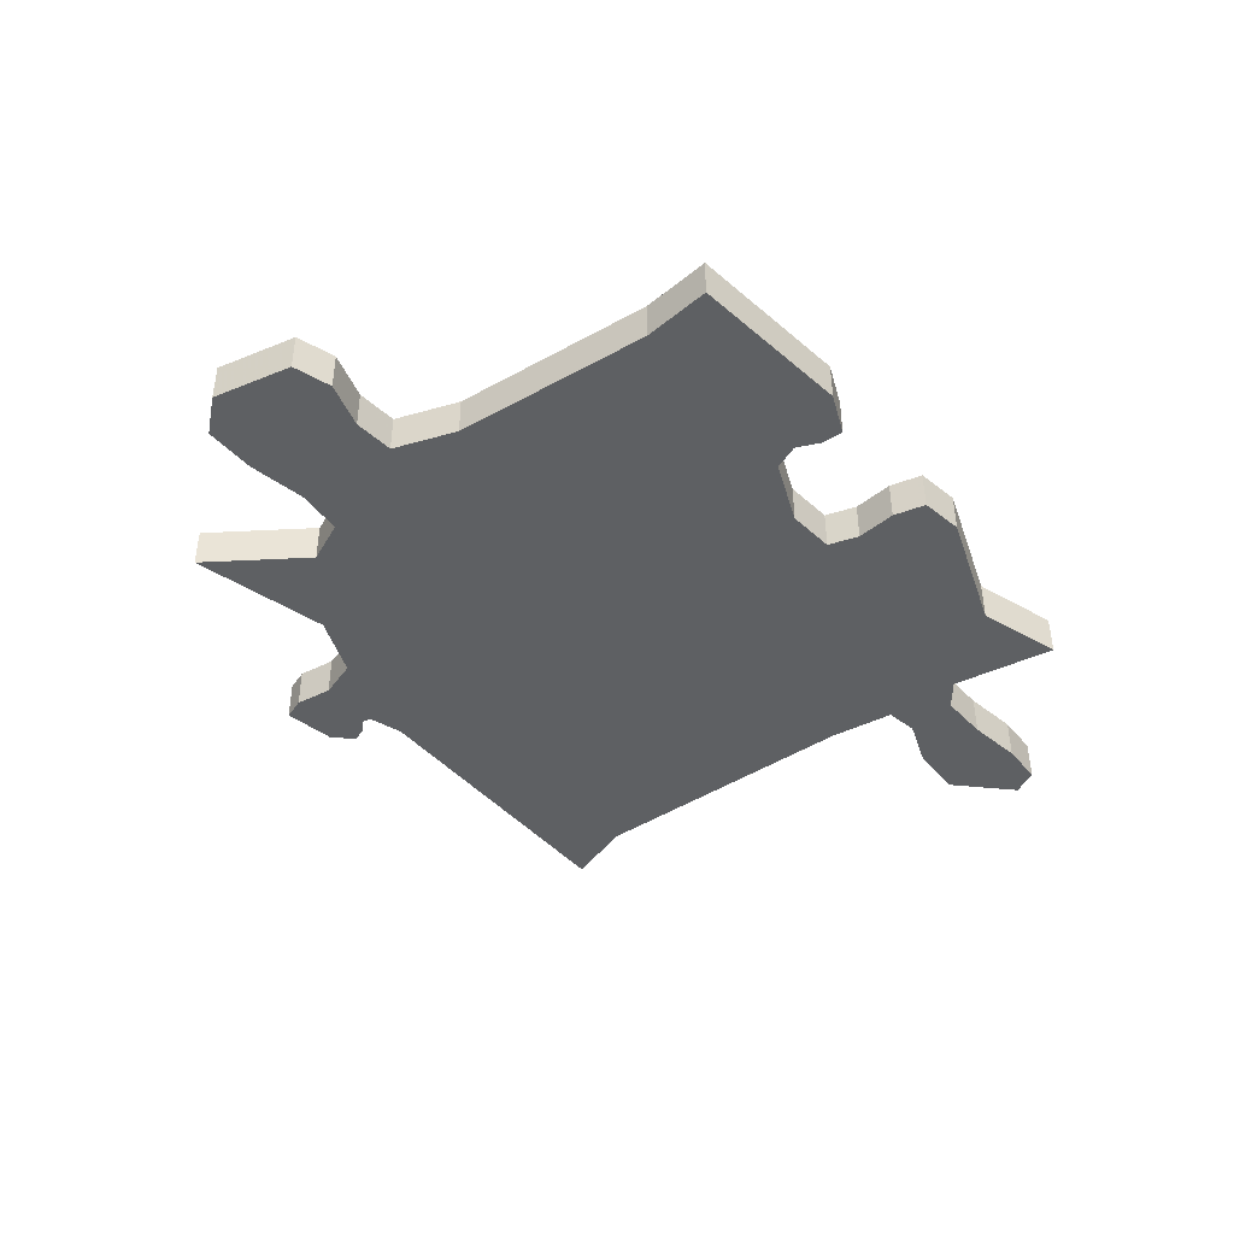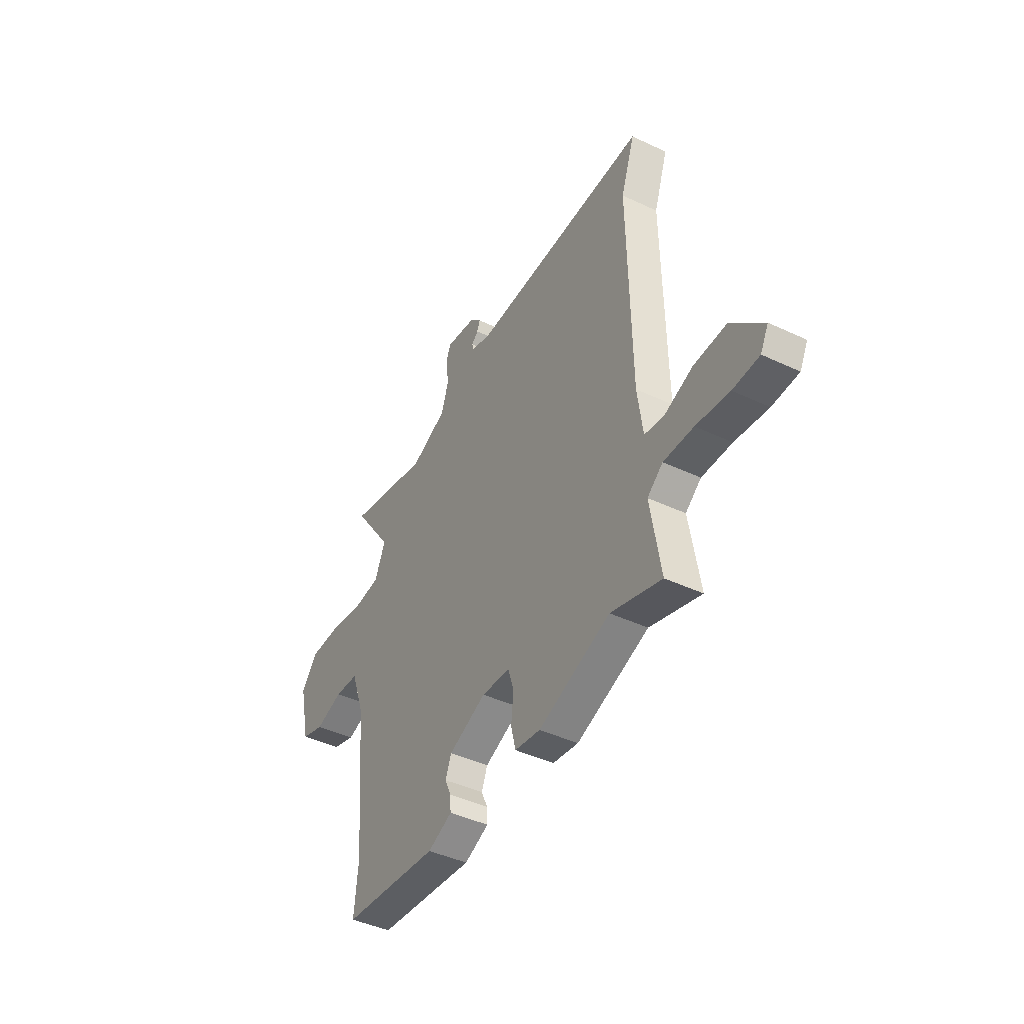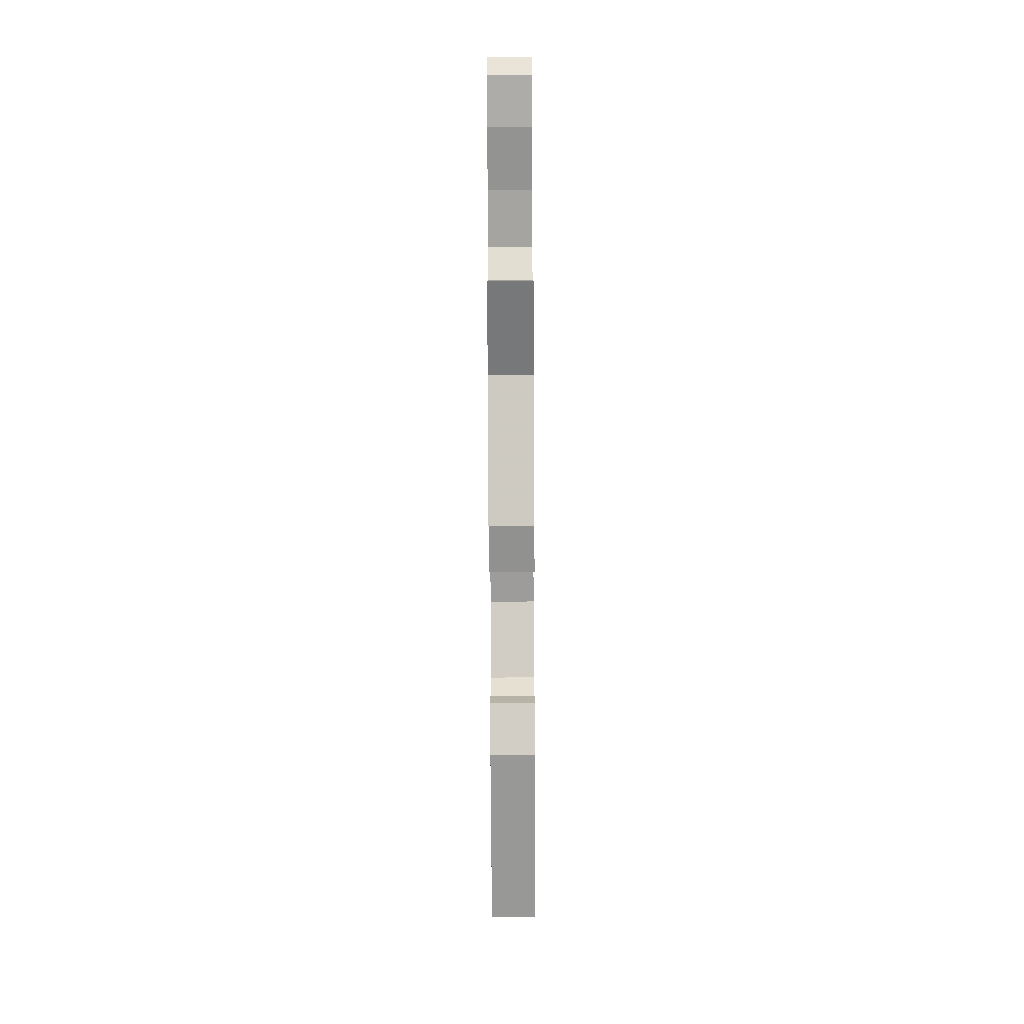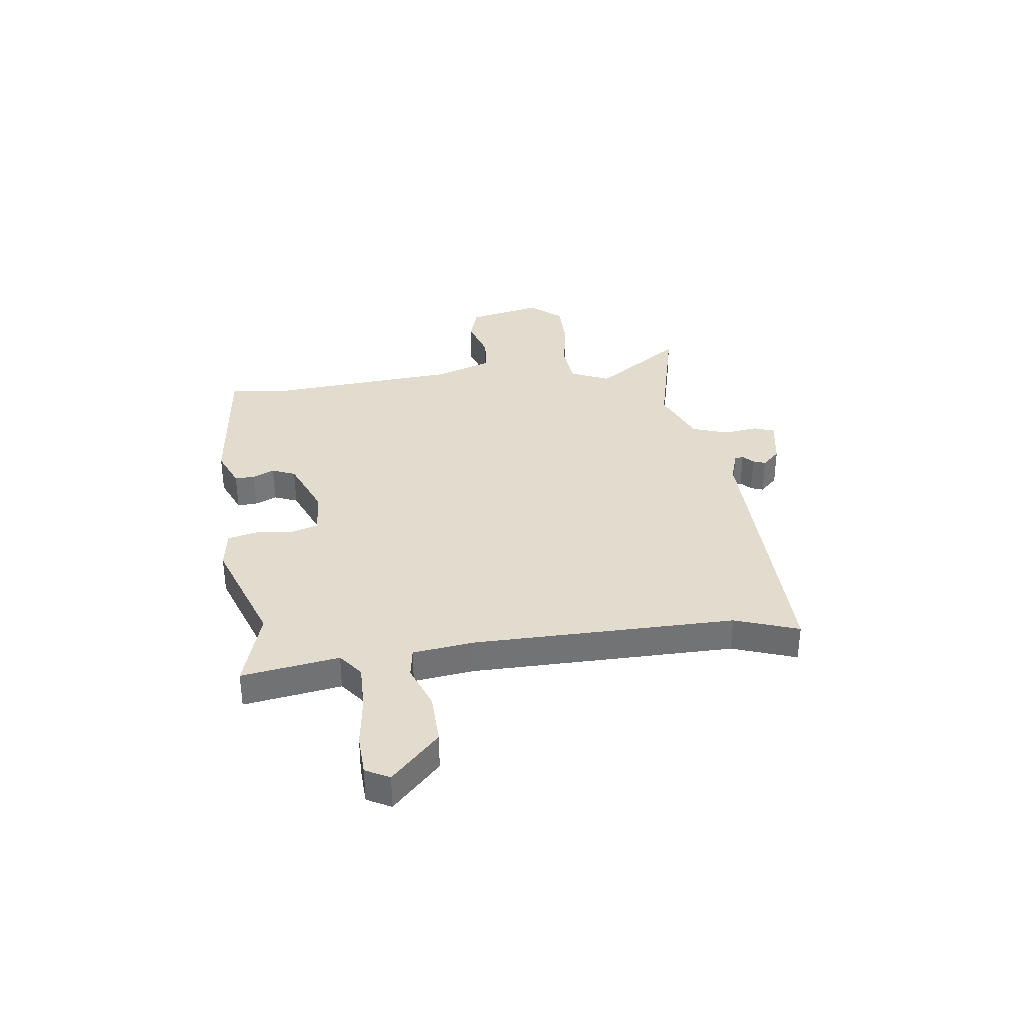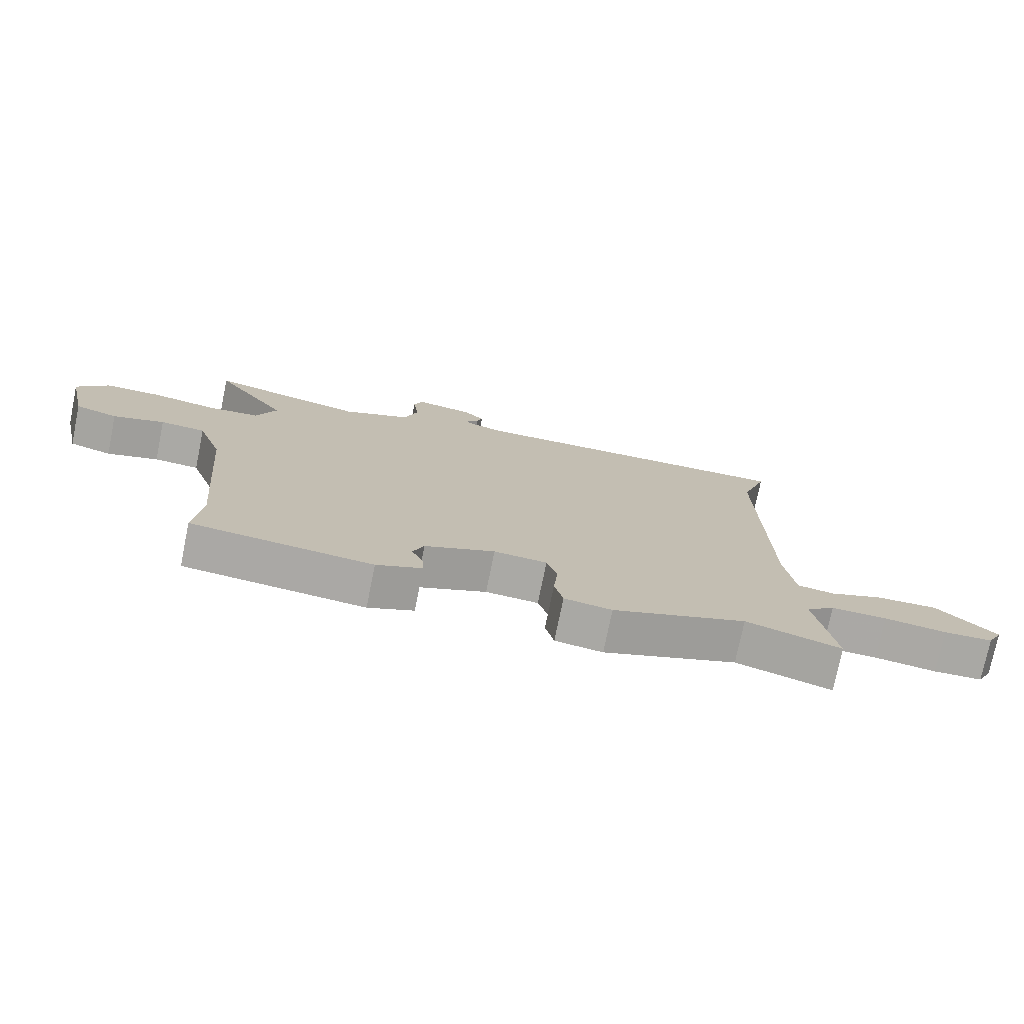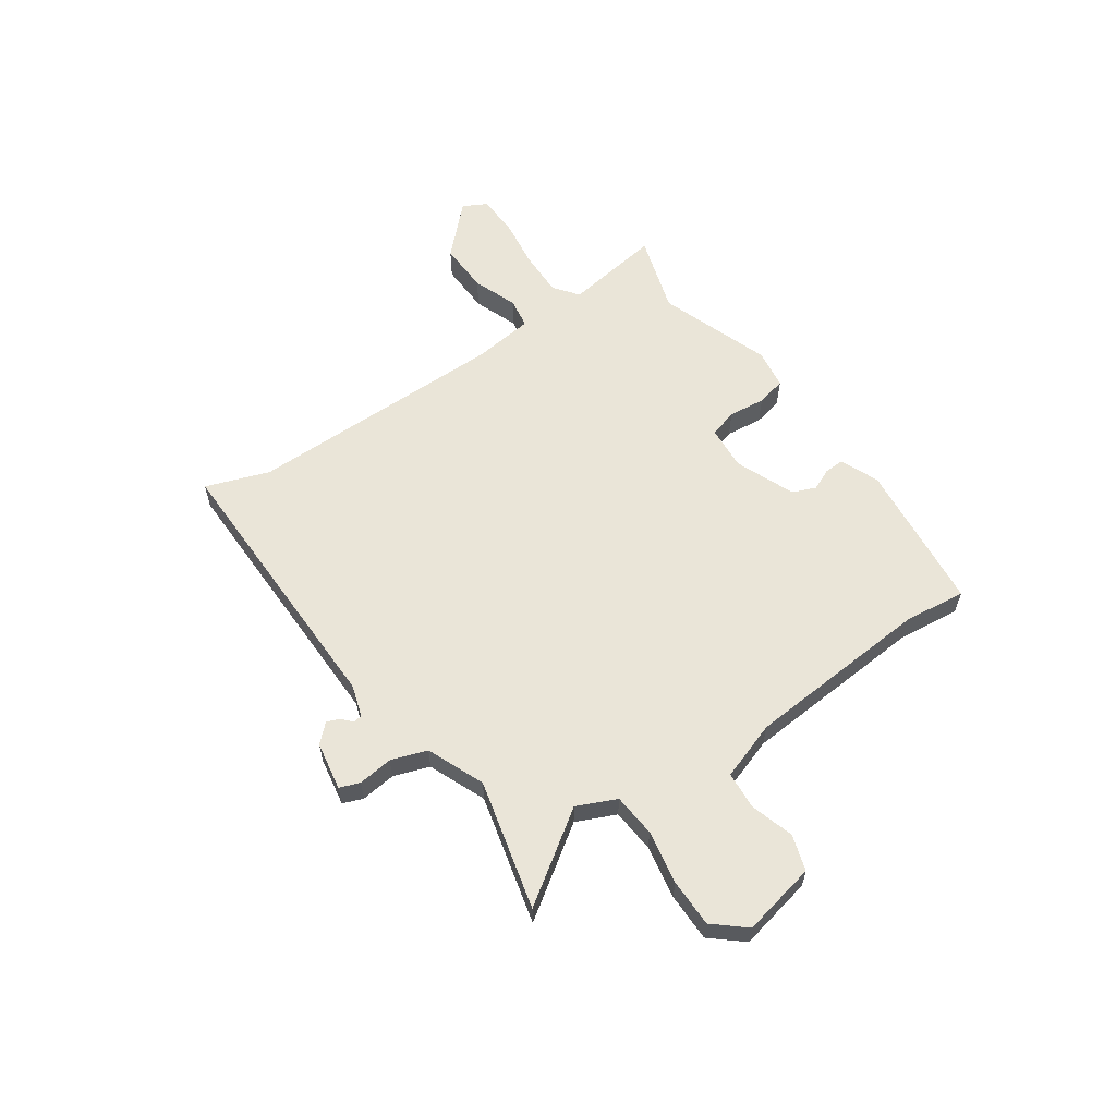
<metadata>
{"format":"obj","ext":"obj","renderer":"f3d","projection":"perspective","resolution":1024,"background":"white","views":[{"elev":-42.2,"azim":128.7,"up":"+Y"},{"elev":-43.0,"azim":-119.2,"up":"+Z"},{"elev":-74.1,"azim":-89.7,"up":"+Z"},{"elev":34.7,"azim":-96.9,"up":"+Y"},{"elev":-75.2,"azim":168.5,"up":"+Z"},{"elev":59.1,"azim":56.0,"up":"+Y"}]}
</metadata>
<code>
v -0.479 0.07 0.438
v -0.521 0.07 0.561
v 0.023 0.07 0.548
v 0.084 0.07 0.567
v 0.087 0.07 0.584
v 0.067 0.07 0.603
v 0.058 0.07 0.627
v 0.091 0.07 0.661
v 0.185 0.07 0.676
v 0.199 0.07 0.637
v 0.19 0.07 0.57
v 0.213 0.07 0.501
v 0.323 0.07 0.454
v 0.574 0.07 0.513
v 0.454 0.07 0.343
v 0.487 0.07 0.267
v 0.571 0.07 0.259
v 0.674 0.07 0.277
v 0.767 0.07 0.276
v 0.818 0.07 0.215
v 0.786 0.07 0.072
v 0.717 0.07 0.051
v 0.634 0.07 0.077
v 0.561 0.07 0.072
v 0.521 0.07 -0.04
v 0.49 0.07 -0.399
v 0.502 0.07 -0.52
v 0.209 0.07 -0.549
v 0.135 0.07 -0.517
v 0.137 0.07 -0.479
v 0.156 0.07 -0.437
v 0.138 0.07 -0.392
v 0.024 0.07 -0.344
v -0.062 0.07 -0.35
v -0.079 0.07 -0.404
v -0.072 0.07 -0.475
v -0.086 0.07 -0.532
v -0.163 0.07 -0.543
v -0.38 0.07 -0.464
v -0.533 0.07 -0.51
v -0.502 0.07 -0.322
v -0.549 0.07 -0.285
v -0.639 0.07 -0.286
v -0.739 0.07 -0.299
v -0.818 0.07 -0.295
v -0.842 0.07 -0.249
v -0.747 0.07 -0.157
v -0.648 0.07 -0.161
v -0.562 0.07 -0.194
v -0.503 0.07 -0.185
v -0.487 0.07 -0.067
v -0.479 0 0.438
v -0.521 0 0.561
v 0.023 0 0.548
v 0.084 0 0.567
v 0.087 0 0.584
v 0.067 0 0.603
v 0.058 0 0.627
v 0.091 0 0.661
v 0.185 0 0.676
v 0.199 0 0.637
v 0.19 0 0.57
v 0.213 0 0.501
v 0.323 0 0.454
v 0.574 0 0.513
v 0.454 0 0.343
v 0.487 0 0.267
v 0.571 0 0.259
v 0.674 0 0.277
v 0.767 0 0.276
v 0.818 0 0.215
v 0.786 0 0.072
v 0.717 0 0.051
v 0.634 0 0.077
v 0.561 0 0.072
v 0.521 0 -0.04
v 0.49 0 -0.399
v 0.502 0 -0.52
v 0.209 0 -0.549
v 0.135 0 -0.517
v 0.137 0 -0.479
v 0.156 0 -0.437
v 0.138 0 -0.392
v 0.024 0 -0.344
v -0.062 0 -0.35
v -0.079 0 -0.404
v -0.072 0 -0.475
v -0.086 0 -0.532
v -0.163 0 -0.543
v -0.38 0 -0.464
v -0.533 0 -0.51
v -0.502 0 -0.322
v -0.549 0 -0.285
v -0.639 0 -0.286
v -0.739 0 -0.299
v -0.818 0 -0.295
v -0.842 0 -0.249
v -0.747 0 -0.157
v -0.648 0 -0.161
v -0.562 0 -0.194
v -0.503 0 -0.185
v -0.487 0 -0.067
f 47 48 49
f 46 47 49
f 45 46 49
f 44 45 49
f 43 44 49
f 42 43 49 50
f 41 42 50
f 39 40 41
f 41 50 51
f 39 41 51
f 38 39 51
f 37 38 51
f 36 37 51
f 35 36 51
f 29 30 31
f 28 29 31
f 27 28 31
f 26 27 31
f 25 26 31 32
f 24 25 32 33
f 21 22 23
f 20 21 23
f 19 20 23
f 18 19 23
f 17 18 23
f 16 17 23 24
f 24 33 34
f 16 24 34
f 15 16 34
f 9 10 11
f 8 9 11
f 7 8 11
f 6 7 11
f 5 6 11
f 4 5 11 12
f 3 4 12
f 3 12 13
f 2 3 13
f 1 2 13
f 34 35 51 1
f 13 14 15 34
f 1 13 34
f 100 99 98
f 100 98 97
f 100 97 96
f 100 96 95
f 100 95 94
f 101 100 94 93
f 101 93 92
f 92 91 90
f 102 101 92
f 102 92 90
f 102 90 89
f 102 89 88
f 102 88 87
f 102 87 86
f 82 81 80
f 82 80 79
f 82 79 78
f 82 78 77
f 83 82 77 76
f 84 83 76 75
f 74 73 72
f 74 72 71
f 74 71 70
f 74 70 69
f 74 69 68
f 75 74 68 67
f 85 84 75
f 85 75 67
f 85 67 66
f 62 61 60
f 62 60 59
f 62 59 58
f 62 58 57
f 62 57 56
f 63 62 56 55
f 63 55 54
f 64 63 54
f 64 54 53
f 64 53 52
f 52 102 86 85
f 85 66 65 64
f 85 64 52
f 1 52 53 2
f 2 53 54 3
f 3 54 55 4
f 4 55 56 5
f 5 56 57 6
f 6 57 58 7
f 7 58 59 8
f 8 59 60 9
f 9 60 61 10
f 10 61 62 11
f 11 62 63 12
f 12 63 64 13
f 13 64 65 14
f 14 65 66 15
f 15 66 67 16
f 16 67 68 17
f 17 68 69 18
f 18 69 70 19
f 19 70 71 20
f 20 71 72 21
f 21 72 73 22
f 22 73 74 23
f 23 74 75 24
f 24 75 76 25
f 25 76 77 26
f 26 77 78 27
f 27 78 79 28
f 28 79 80 29
f 29 80 81 30
f 30 81 82 31
f 31 82 83 32
f 32 83 84 33
f 33 84 85 34
f 34 85 86 35
f 35 86 87 36
f 36 87 88 37
f 37 88 89 38
f 38 89 90 39
f 39 90 91 40
f 40 91 92 41
f 41 92 93 42
f 42 93 94 43
f 43 94 95 44
f 44 95 96 45
f 45 96 97 46
f 46 97 98 47
f 47 98 99 48
f 48 99 100 49
f 49 100 101 50
f 50 101 102 51
f 51 102 52 1

</code>
